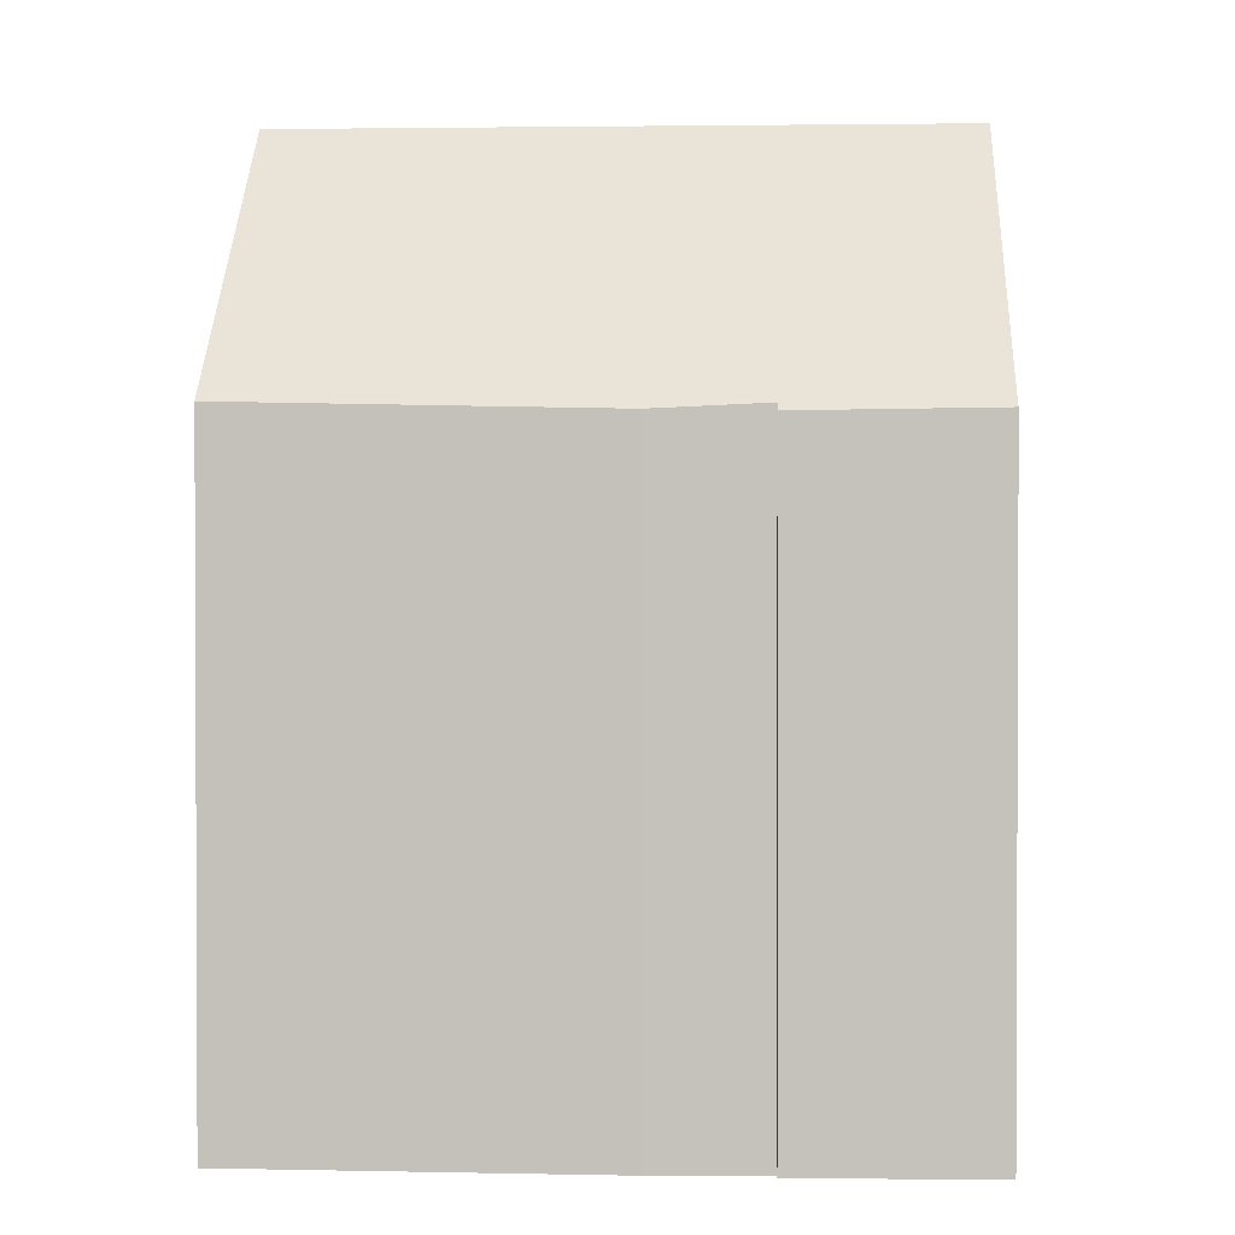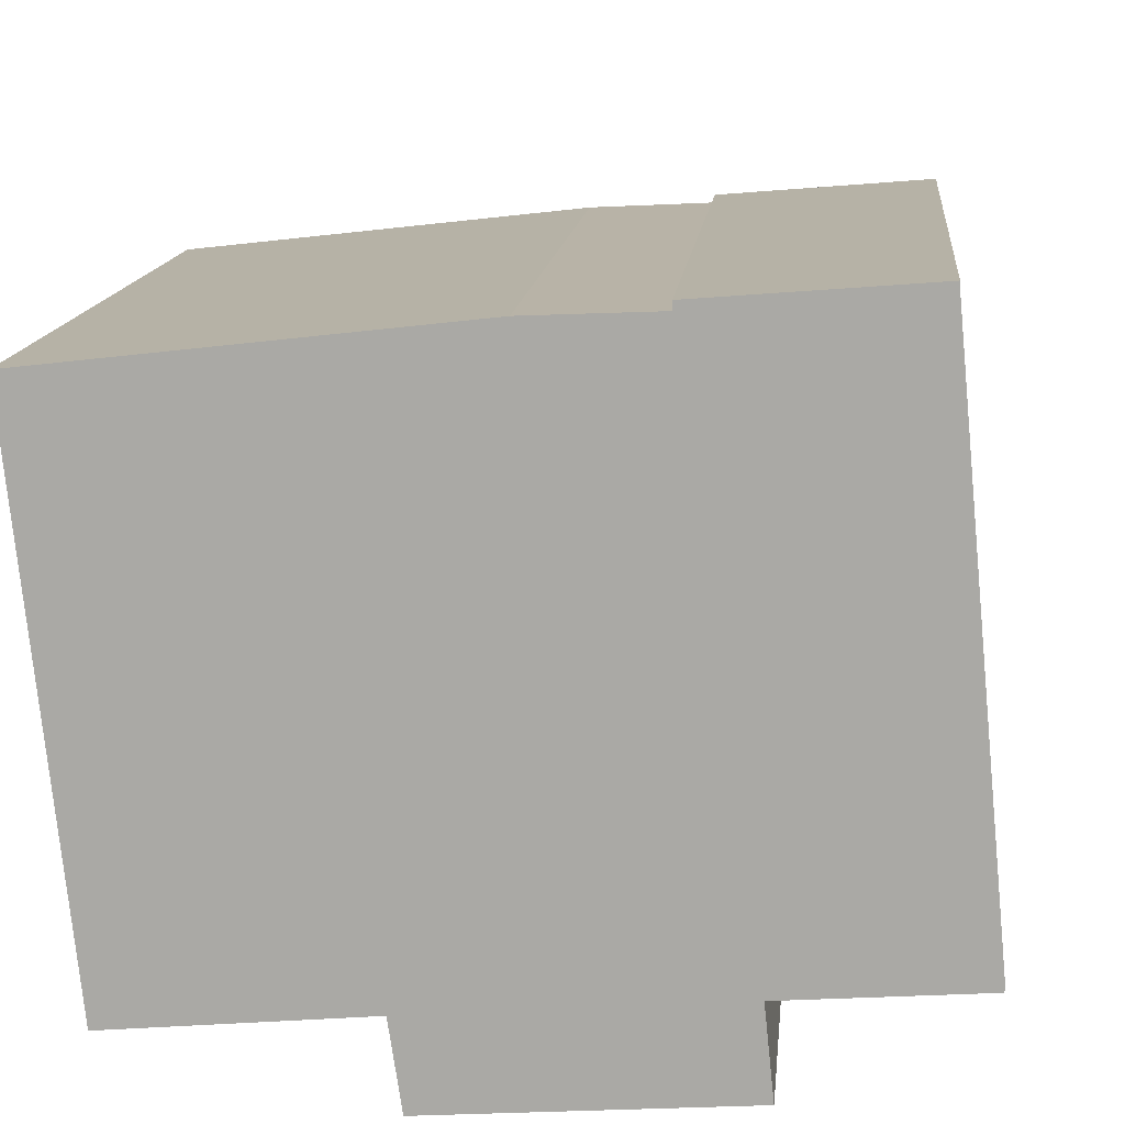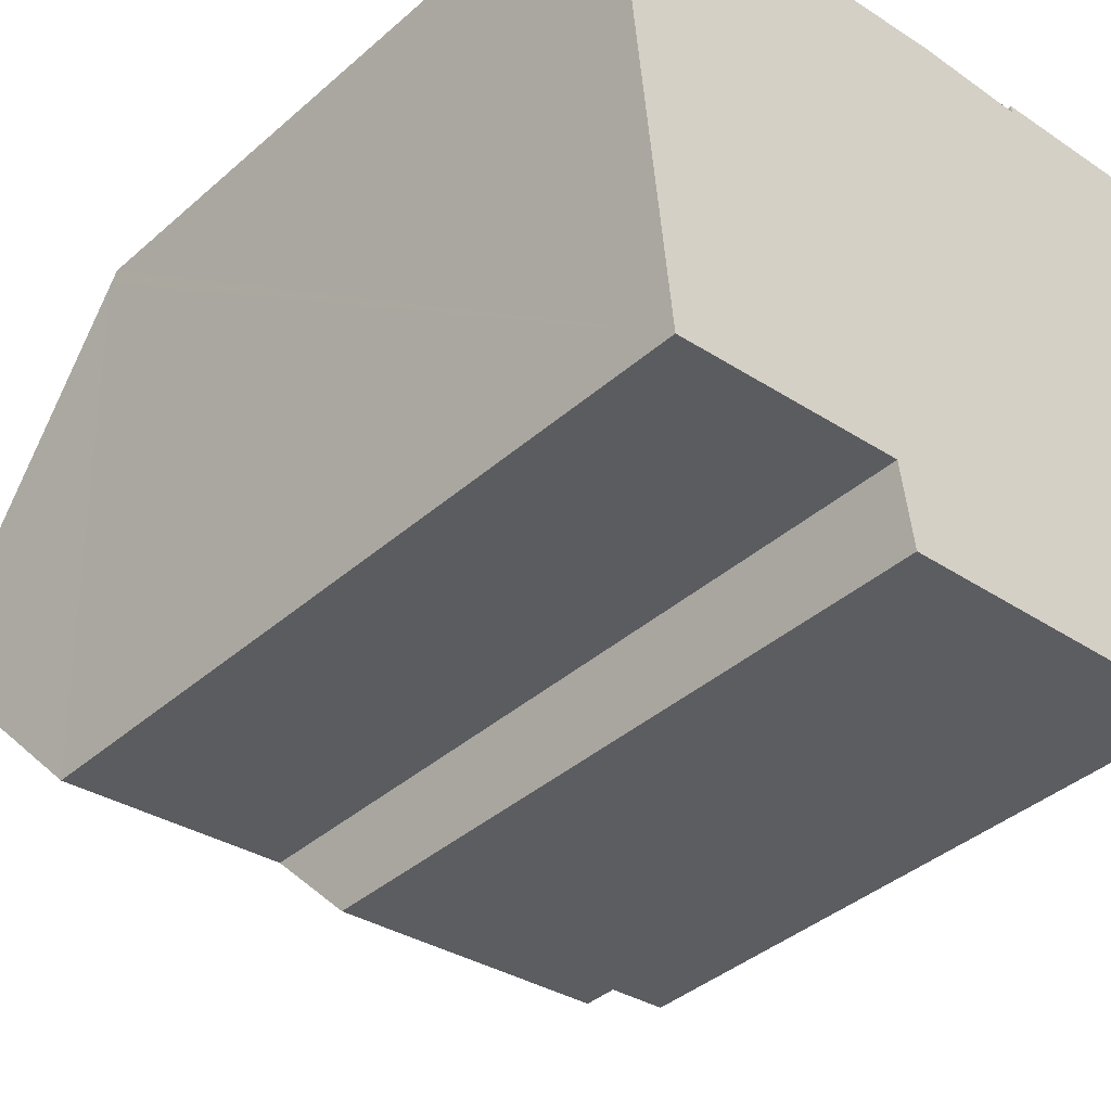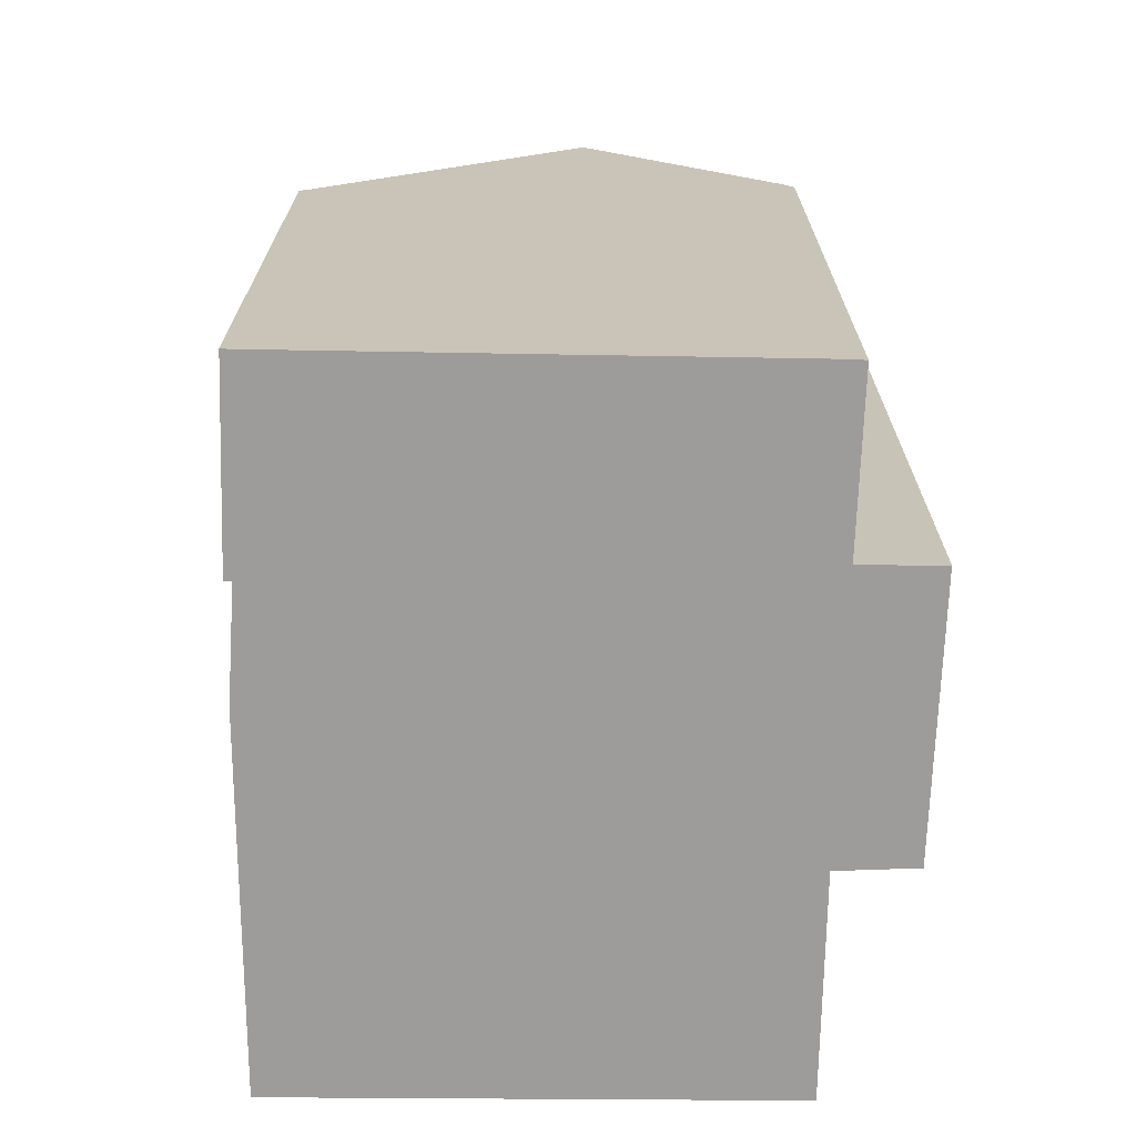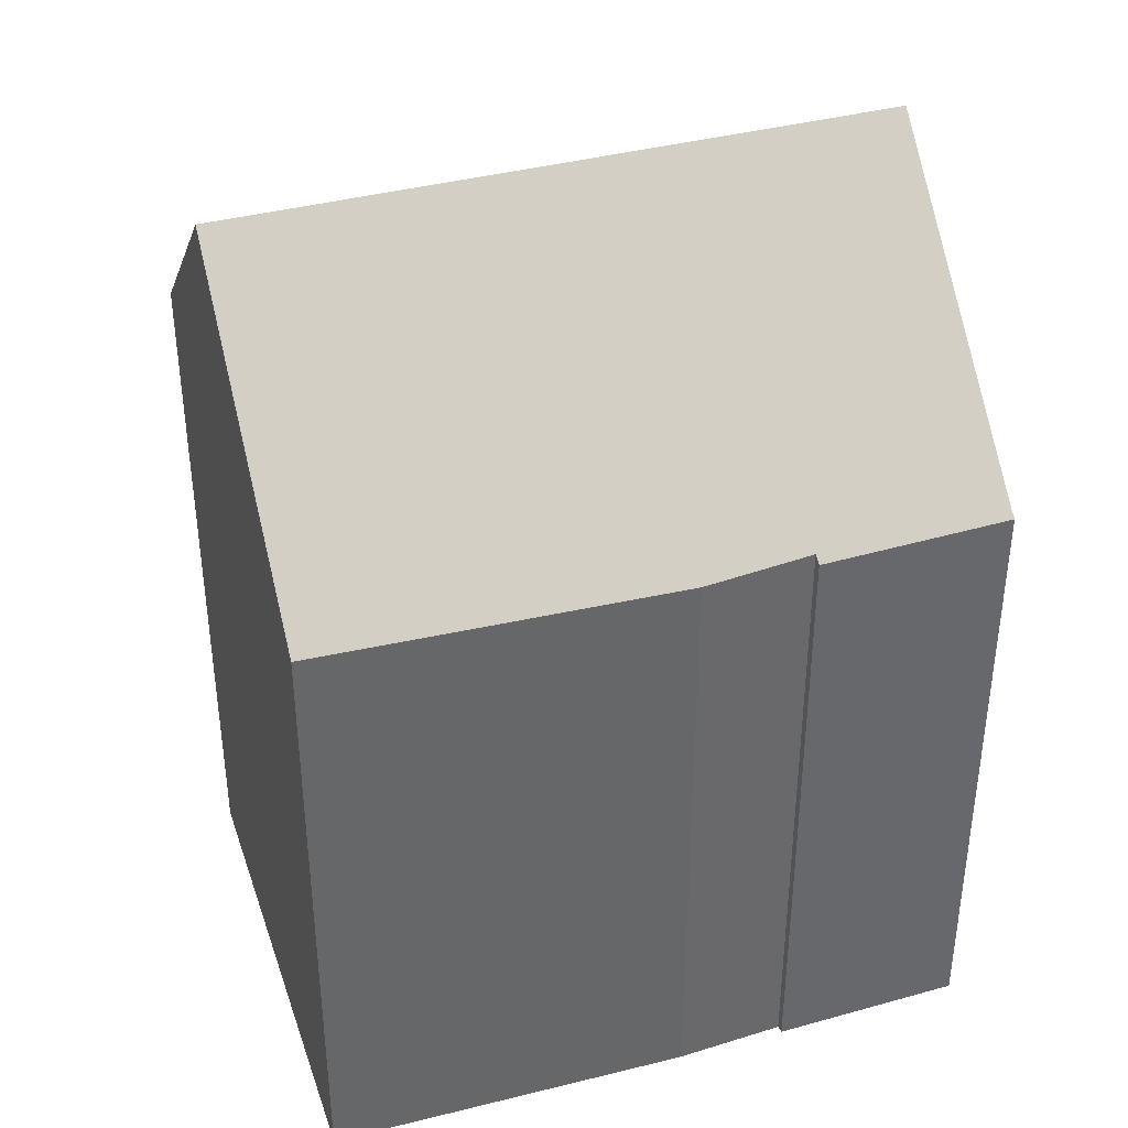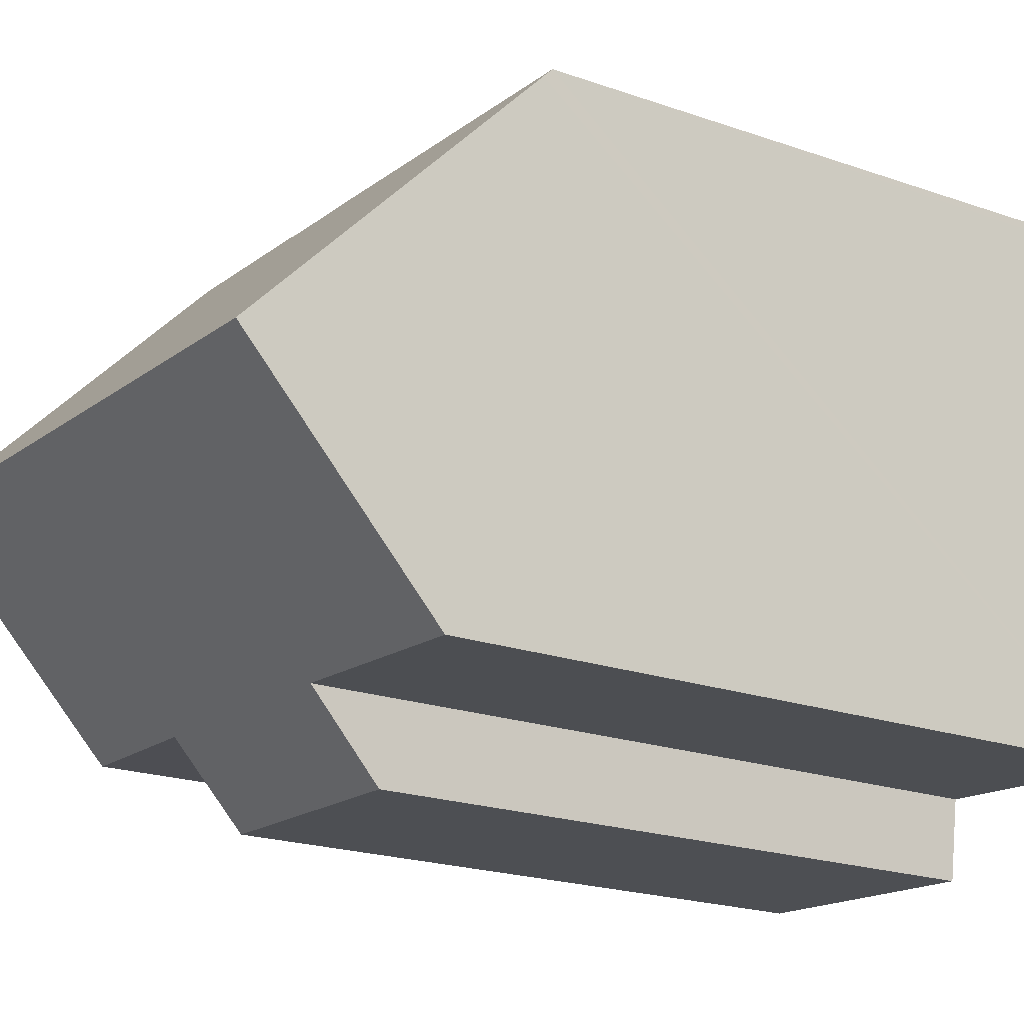
<metadata>
{"format":"obj","ext":"obj","renderer":"f3d","projection":"perspective","resolution":1024,"background":"white","views":[{"elev":1.4,"azim":-2.4,"up":"+Y"},{"elev":13.6,"azim":5.5,"up":"+Z"},{"elev":-39.5,"azim":-42.7,"up":"+Z"},{"elev":-70.3,"azim":83.6,"up":"+Y"},{"elev":38.6,"azim":-24.0,"up":"+Y"},{"elev":-21.1,"azim":-122.0,"up":"+Z"}]}
</metadata>
<code>
v  16.79 21.69 -5.242
v  1.245 16.92 -11.83
v  0.713 21.69 -6.781
v  6.585 16.9 -11.34
v  6.864 15.12 -13.22
v  13.18 16.81 -10.81
v  17.27 16.73 -10.5
v  17.27 16.98 -10.23
v  13.38 14.99 -12.73
v  16.14 15.12 1.726
v  11.48 15.23 1.162
v  11.48 15.06 1.344
v  8.813 15.1 1.04
v  0.022 15.49 -0.213
v  0 15.29 9.361e-16
v  16.17 15.53 1.29
v  16.15 15.29 1.544
v  6.864 8.094e-16 -13.22
v  13.38 7.797e-16 -12.73
v  1.245 7.246e-16 -11.83
v  6.585 6.944e-16 -11.34
v  13.18 6.62e-16 -10.81
v  17.27 6.429e-16 -10.5
v  0.022 1.304e-17 -0.213
v  0 0 0
v  0.713 4.152e-16 -6.781
v  11.48 -7.115e-17 1.162
v  11.48 -8.23e-17 1.344
v  8.813 -6.368e-17 1.04
v  16.14 -1.057e-16 1.726
v  16.15 -9.454e-17 1.544
v  16.17 -7.899e-17 1.29
v  17.27 6.265e-16 -10.23
v  16.79 3.21e-16 -5.242
g defaultobject
f 1 2 3
f 2 1 4
f 4 1 5
f 5 1 6
f 6 1 7
f 7 1 8
f 9 5 6
f 10 11 12
f 13 14 15
f 14 13 3
f 3 13 1
f 1 13 11
f 1 11 16
f 16 11 17
f 17 11 10
f 9 18 5
f 18 9 19
f 4 20 2
f 20 4 21
f 7 22 6
f 22 7 23
f 5 21 4
f 21 5 18
f 2 14 3
f 14 2 20
f 14 20 15
f 15 20 24
f 15 24 25
f 24 20 26
f 27 12 11
f 12 27 28
f 25 13 15
f 13 25 29
f 13 27 11
f 27 13 29
f 12 30 10
f 30 12 28
f 10 31 17
f 31 10 30
f 16 8 1
f 8 16 17
f 8 17 31
f 8 31 32
f 8 32 33
f 33 32 34
f 33 7 8
f 7 33 23
f 22 9 6
f 9 22 19
f 28 31 30
f 31 28 32
f 32 28 34
f 34 28 27
f 34 27 29
f 34 29 25
f 34 25 33
f 33 25 24
f 33 24 26
f 33 26 23
f 23 26 22
f 22 26 19
f 19 26 21
f 21 26 20
f 18 19 21

</code>
